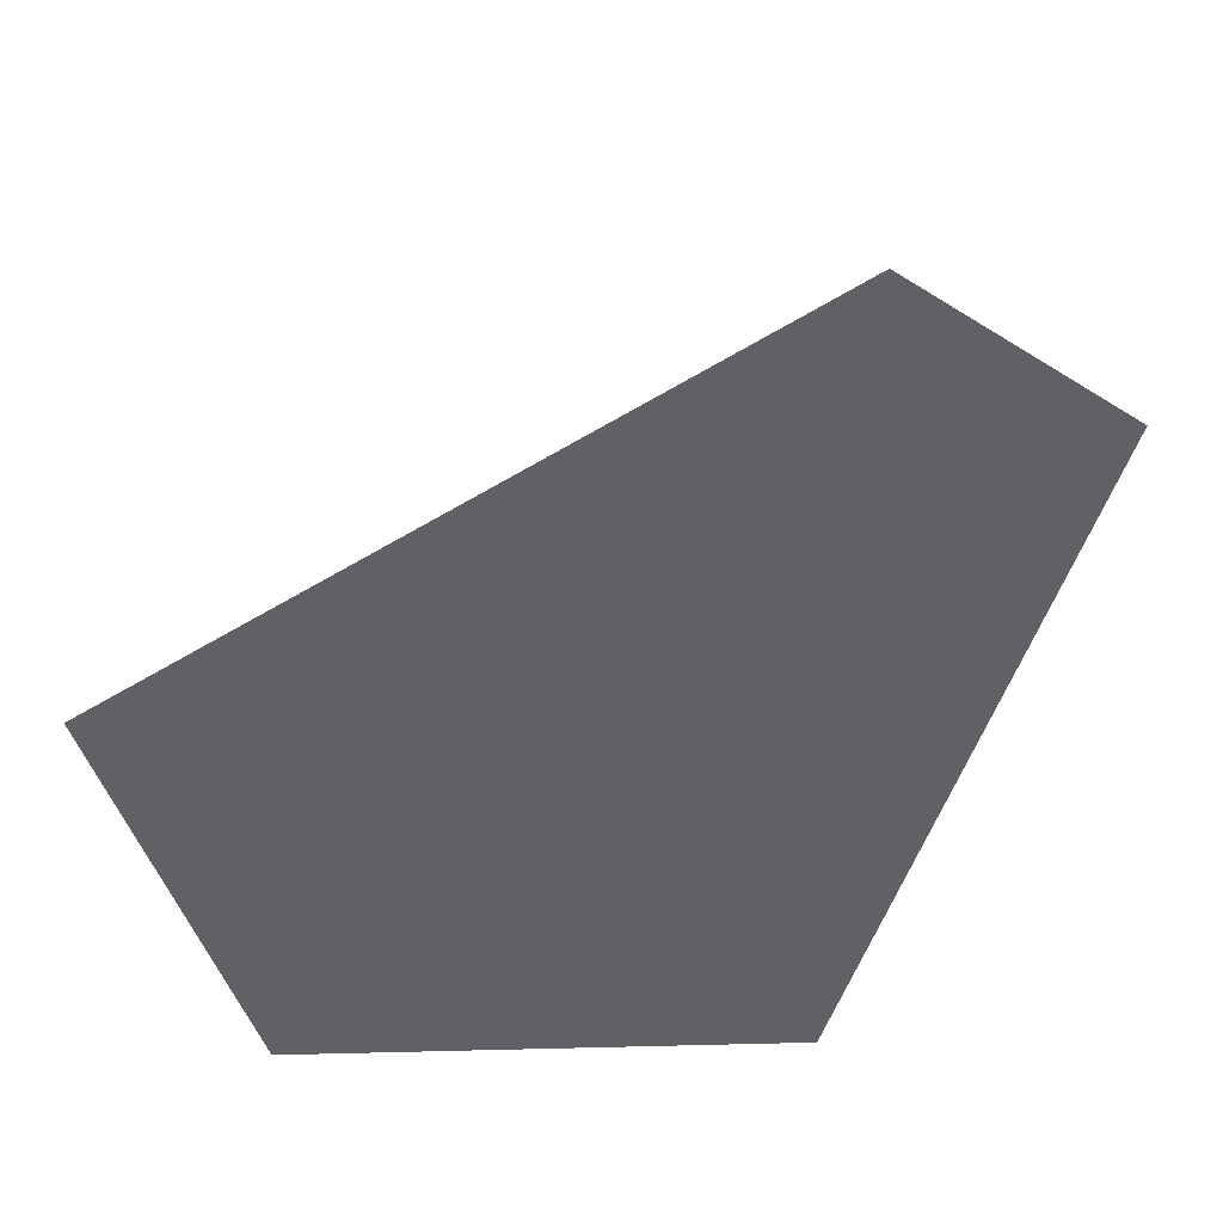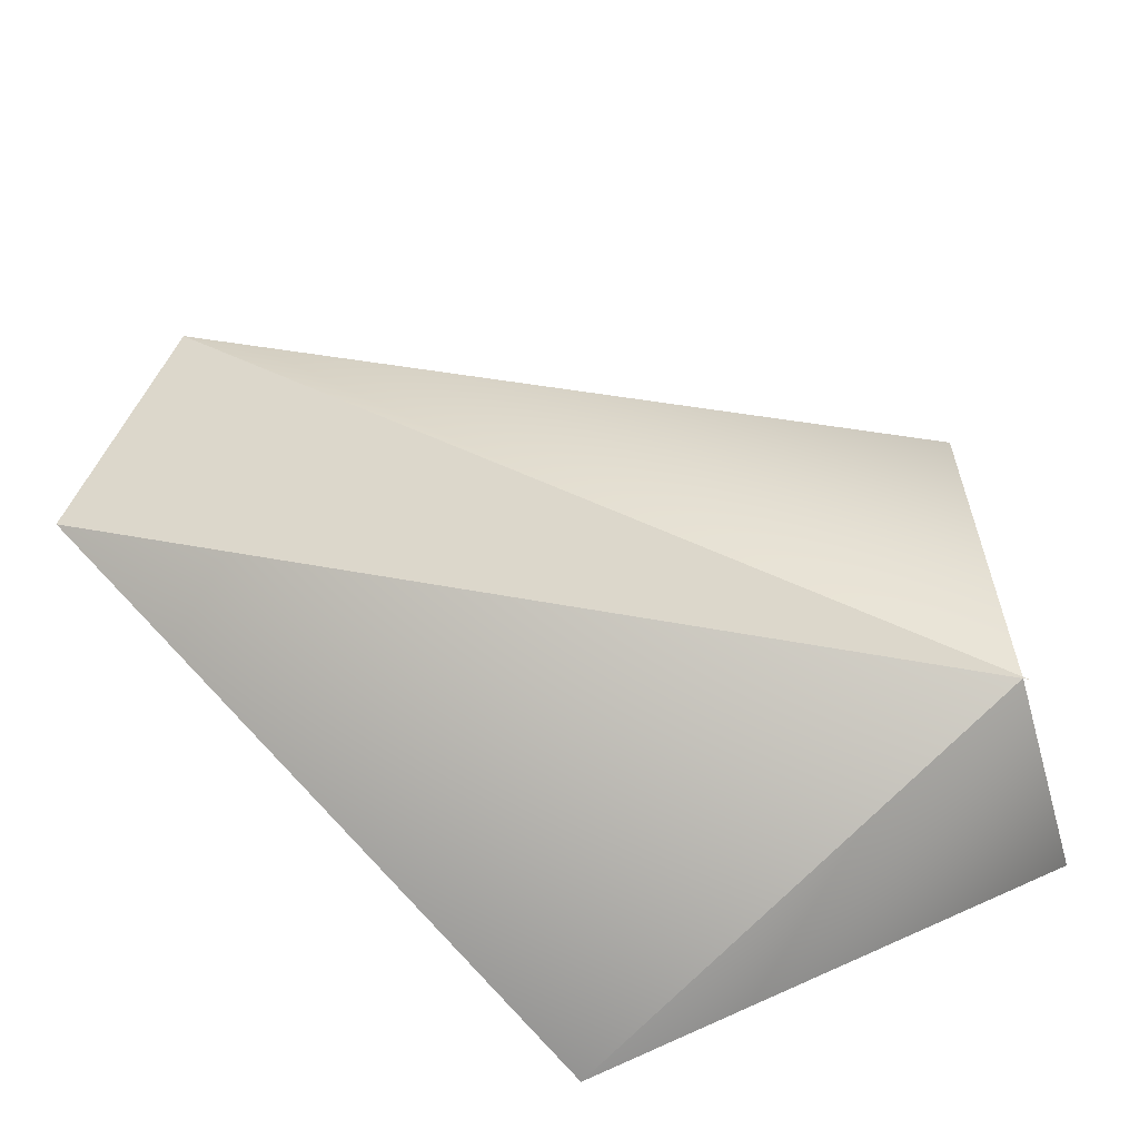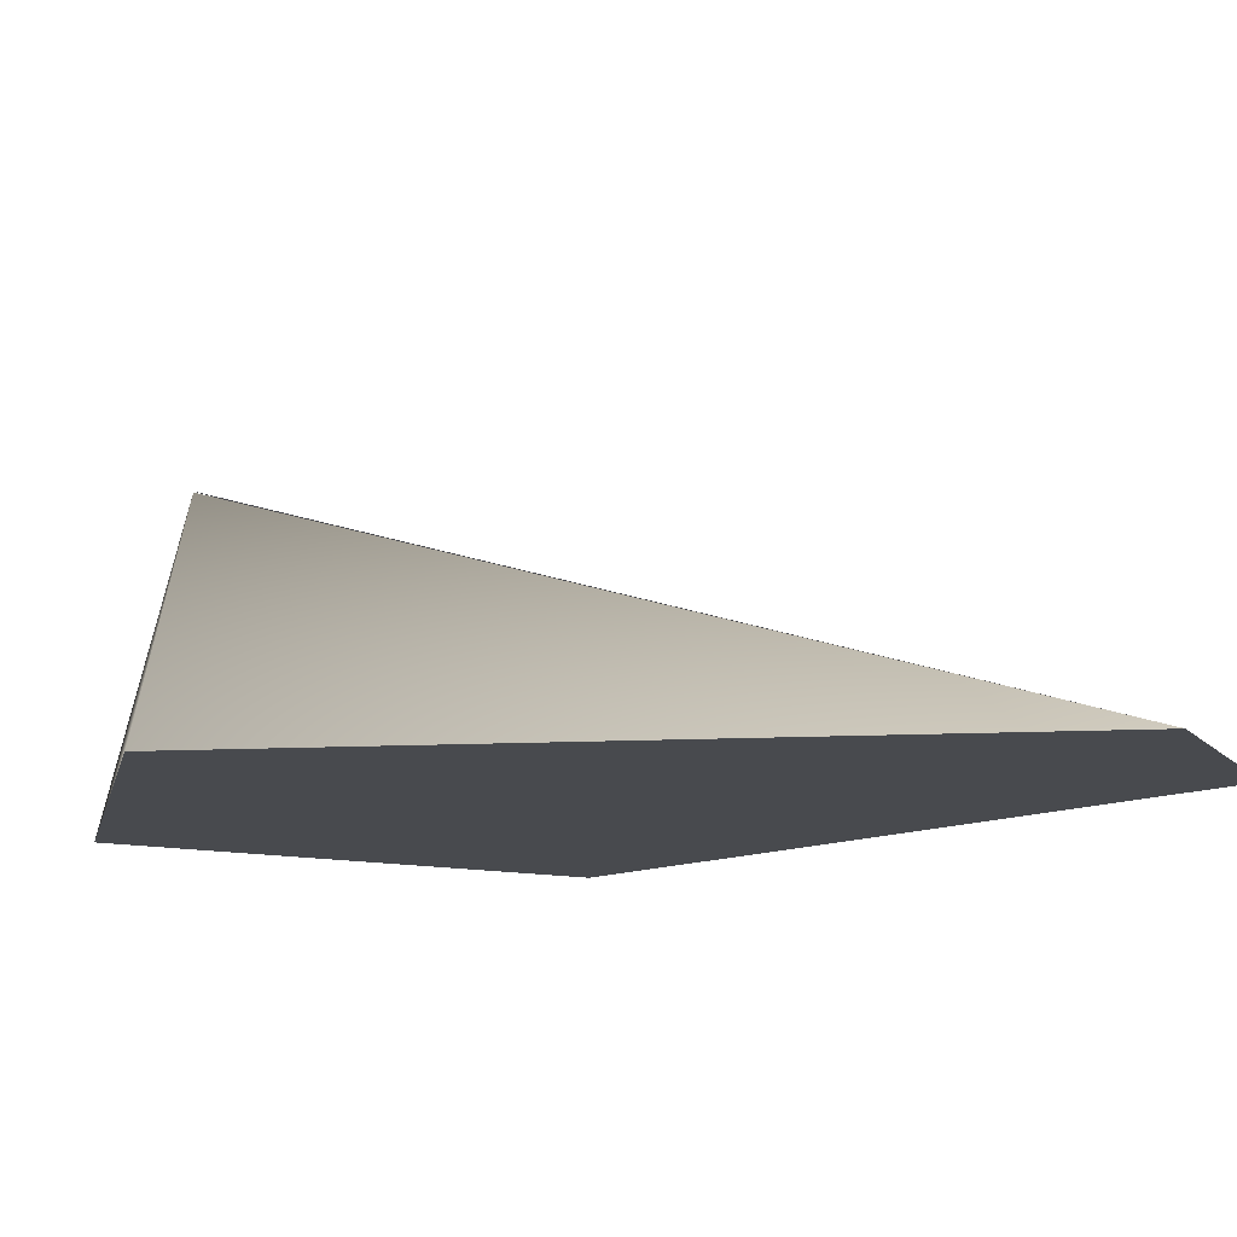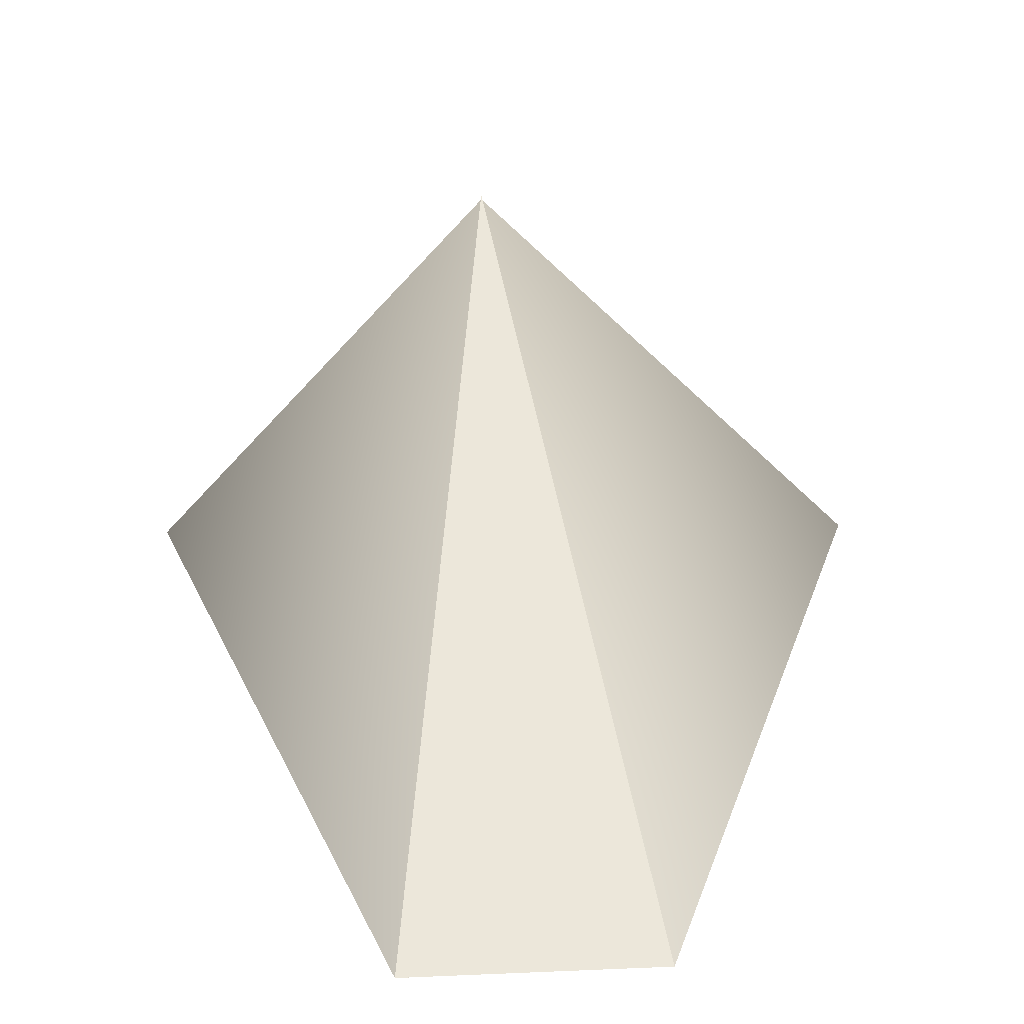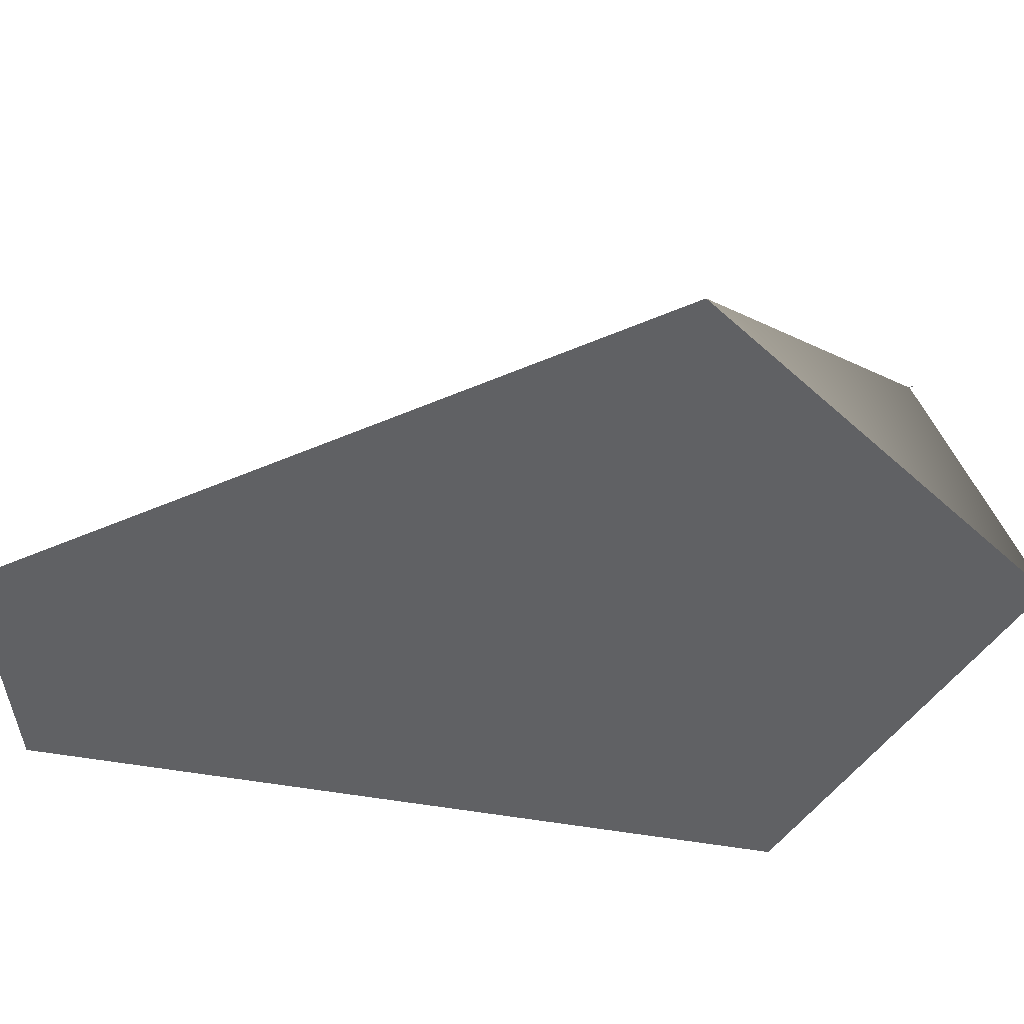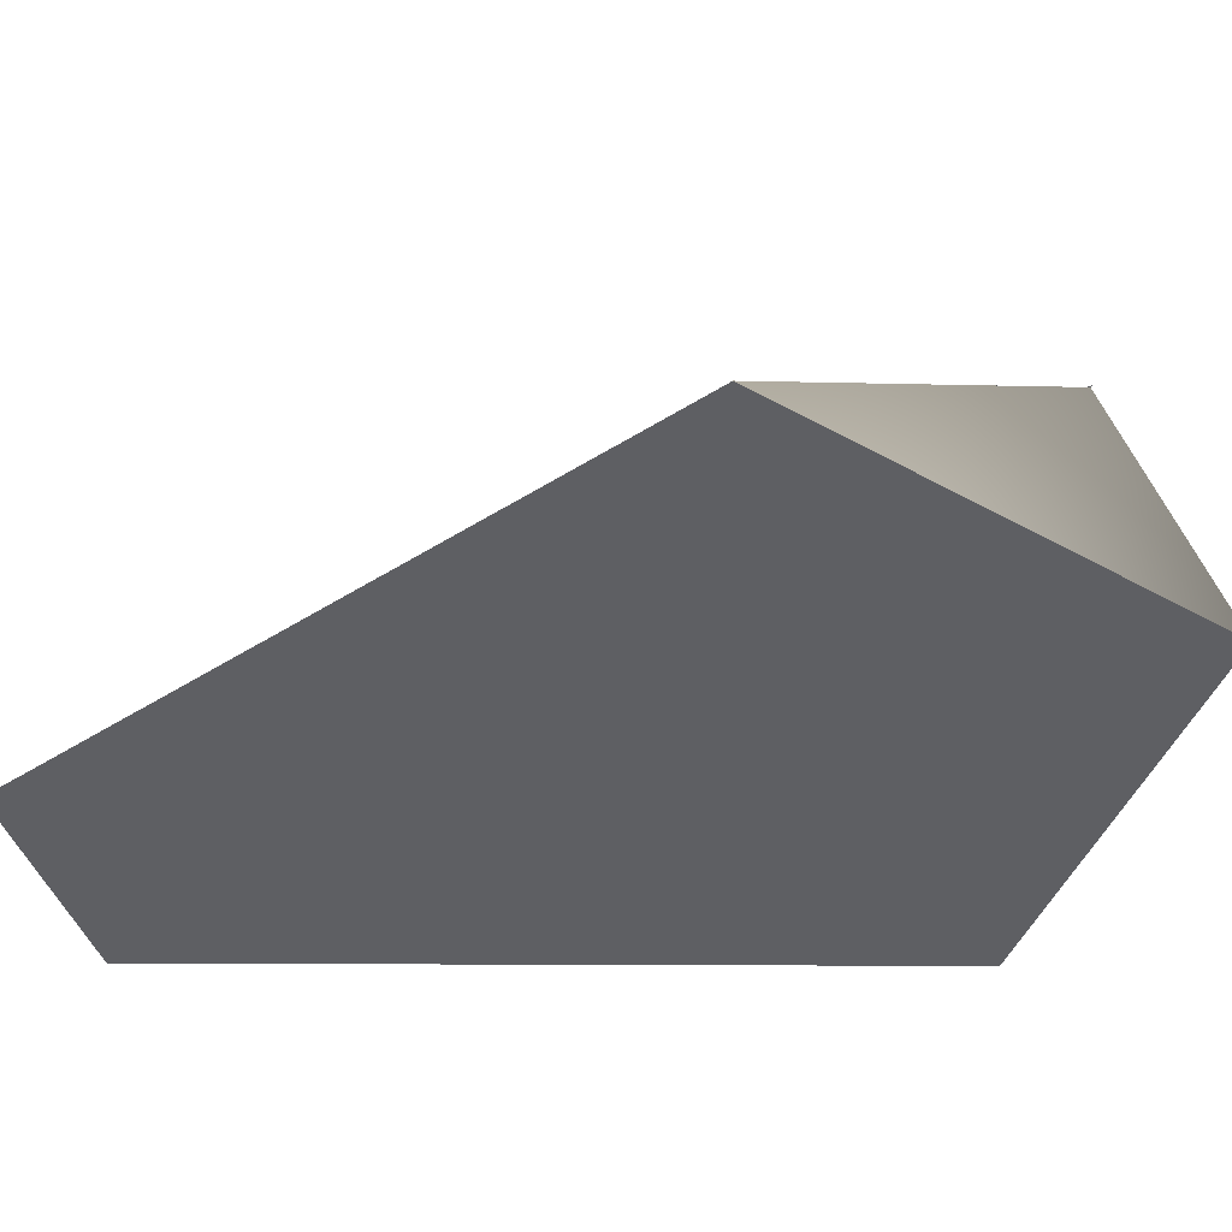
<metadata>
{"format":"obj","ext":"obj","renderer":"f3d","projection":"perspective","resolution":1024,"background":"white","views":[{"elev":-45.5,"azim":144.8,"up":"+Y"},{"elev":62.6,"azim":-62.0,"up":"+Y"},{"elev":-13.0,"azim":115.6,"up":"+Y"},{"elev":31.6,"azim":177.5,"up":"+Y"},{"elev":-46.9,"azim":-83.3,"up":"+Y"},{"elev":-41.8,"azim":-71.6,"up":"+Y"}]}
</metadata>
<code>
v 0.109 1.817 15.29
v -12.93 1.817 5.327
v -4.418 1.798 -18.58
v 3.708 1.798 -18.71
v 12.08 1.817 5.925
v 0.109 12.22 12.19
v 12.08 1.817 5.925
v -4.418 1.798 -18.58
v 3.708 1.798 -18.71
v 0.109 12.31 12.37
o front2
g front2
f 10 4 3
o front1
g front1
f 6 7 9
o front3
g front3
f 2 6 8
o bottom
g bottom
f 1 2 3
f 1 3 4
f 1 4 5
o back
g back
f 6 2 1
f 7 6 1

</code>
